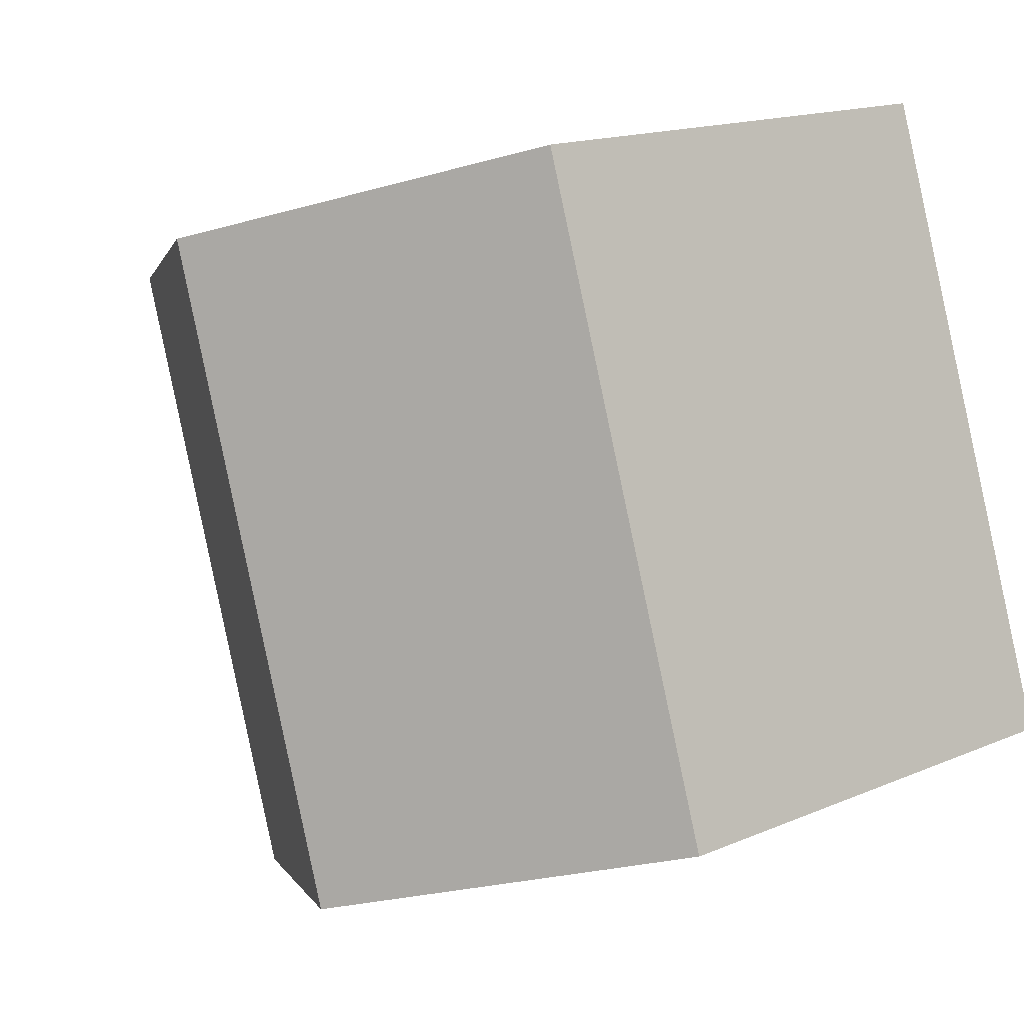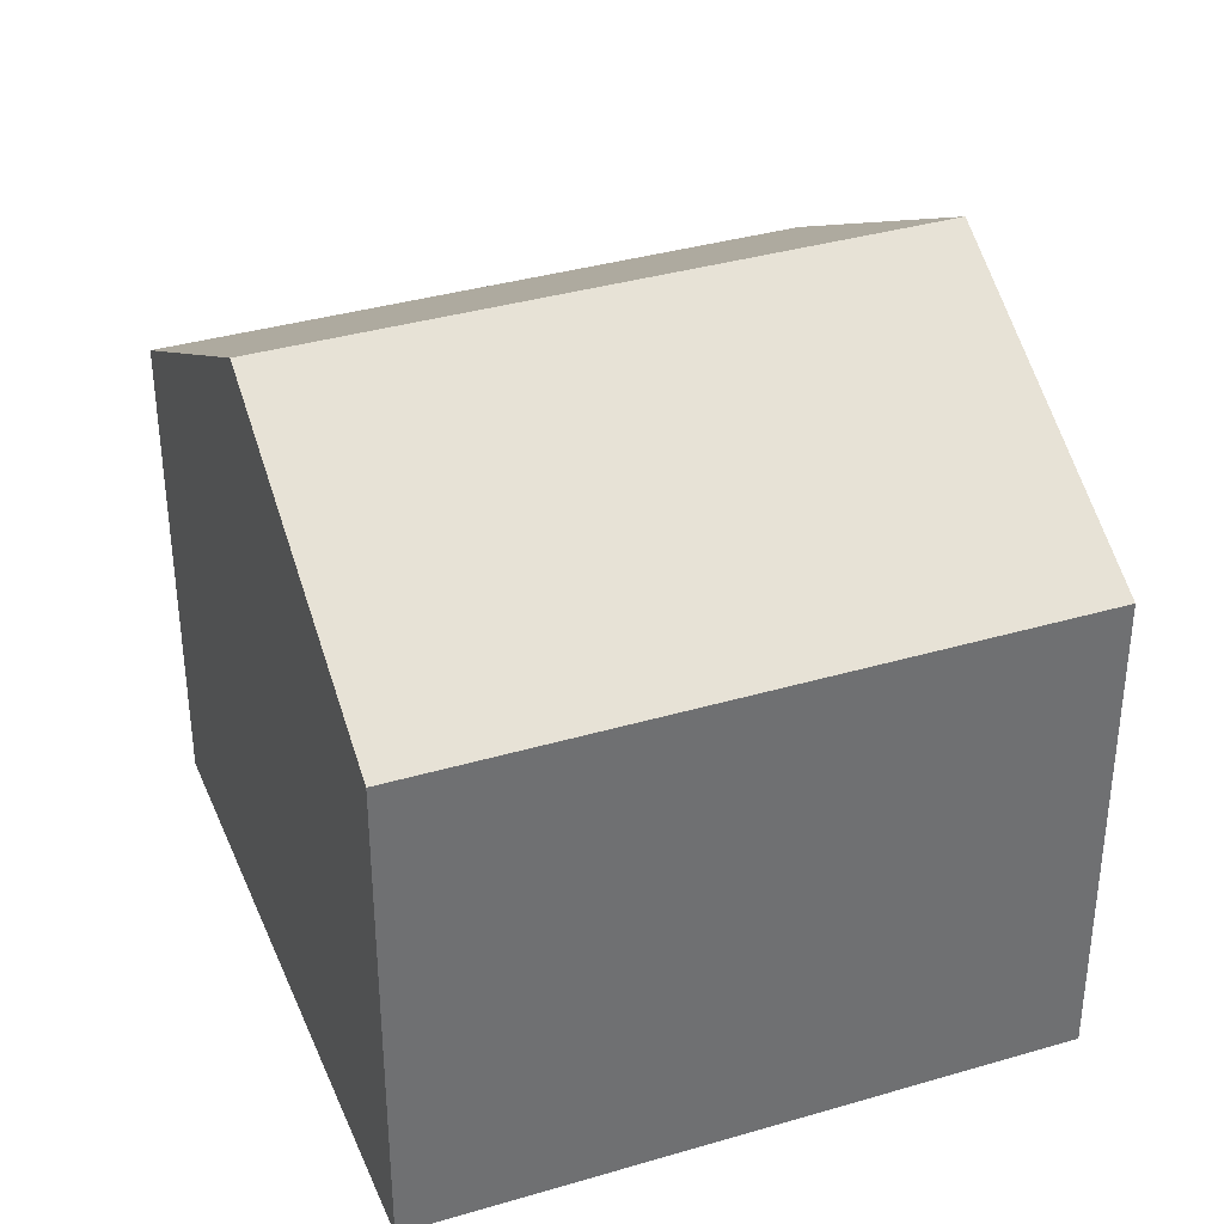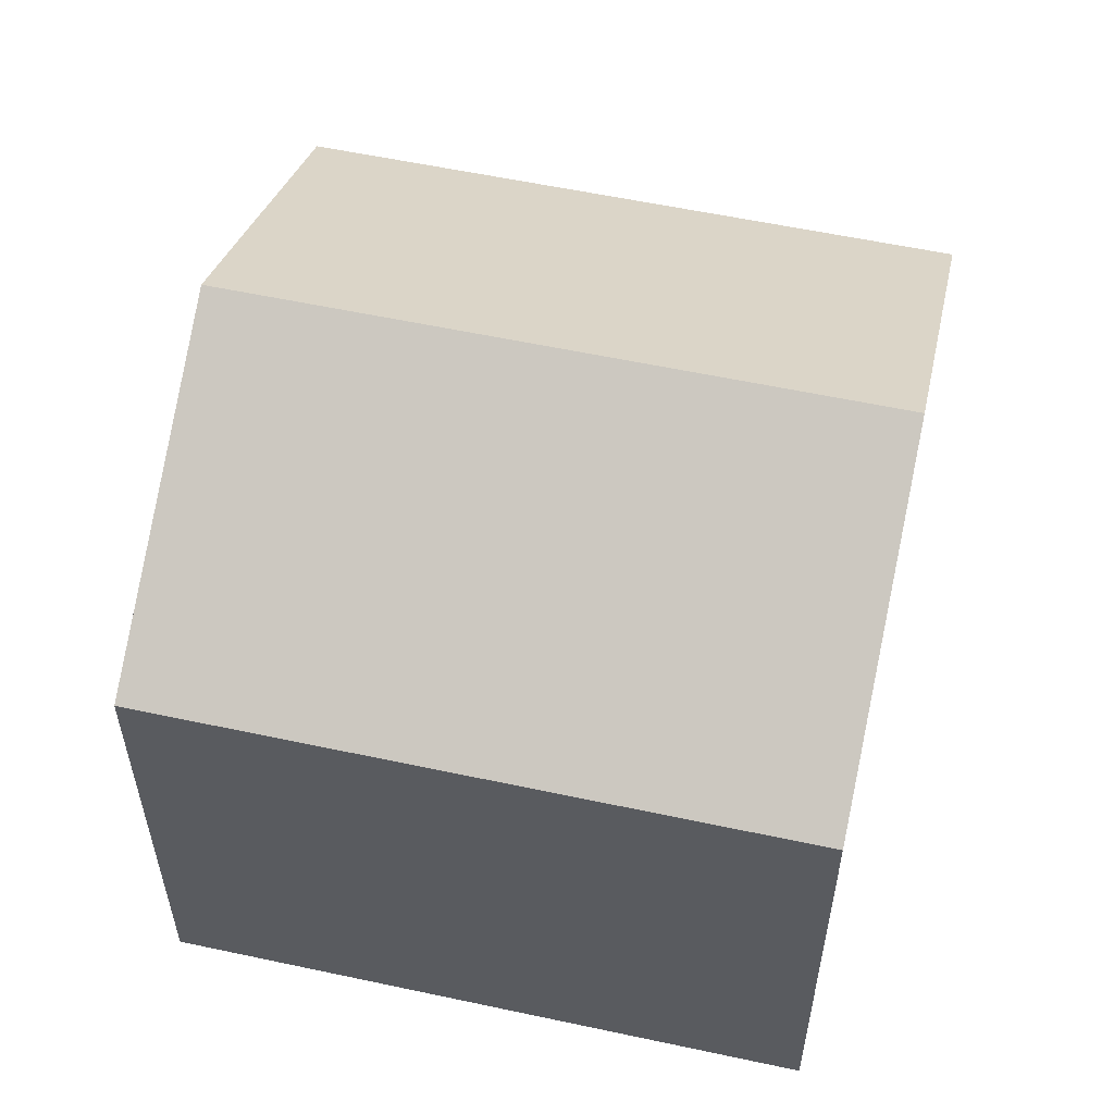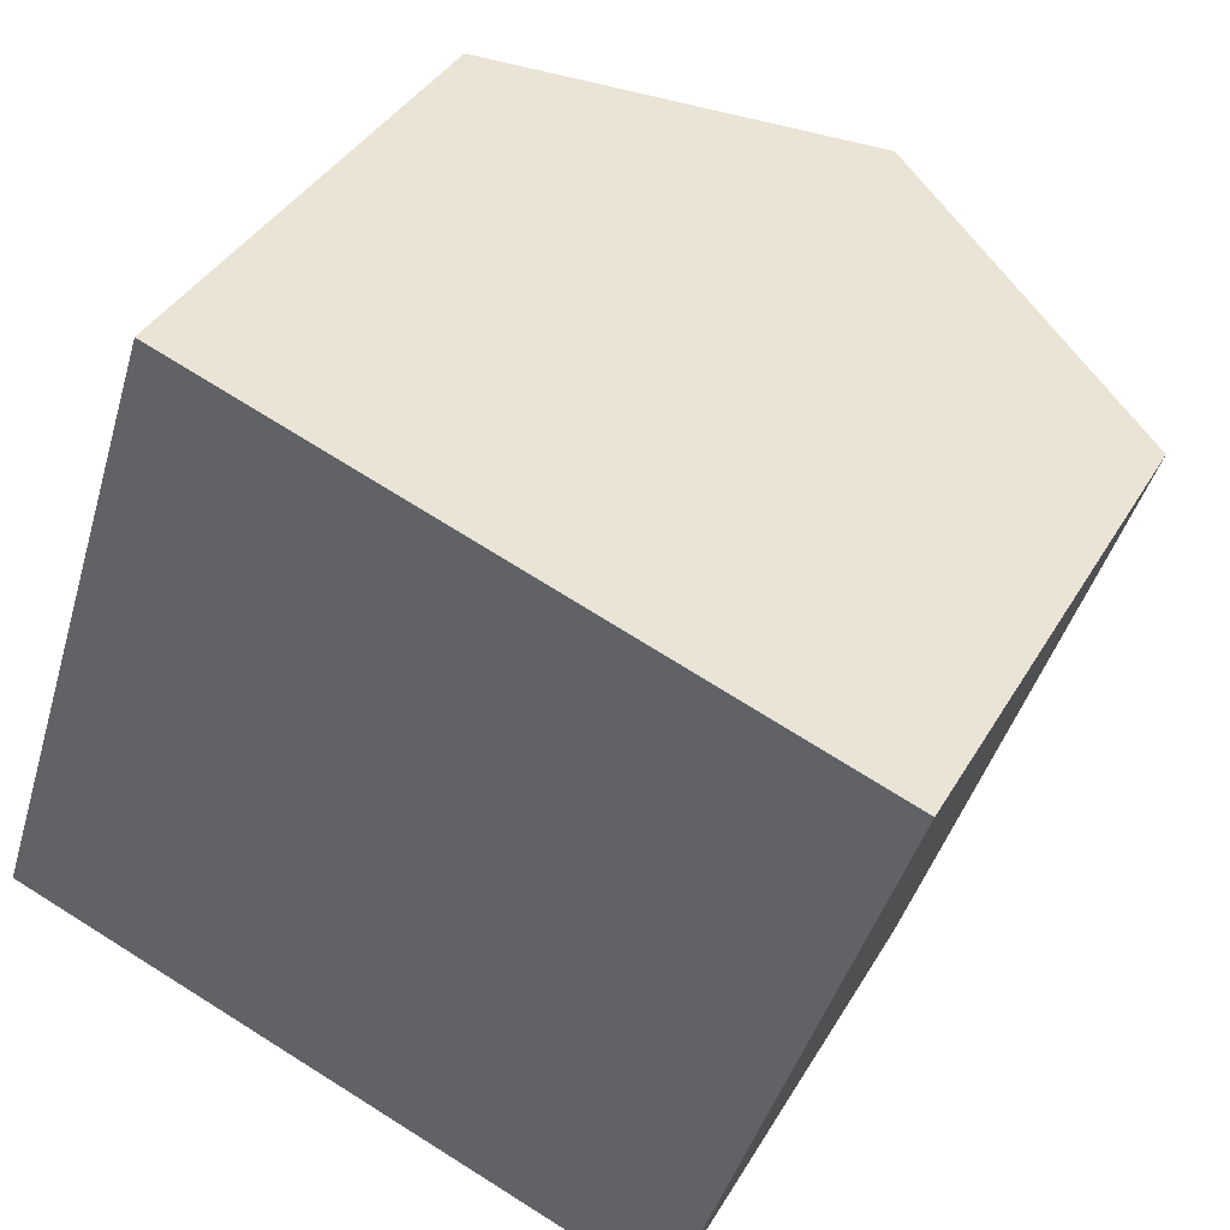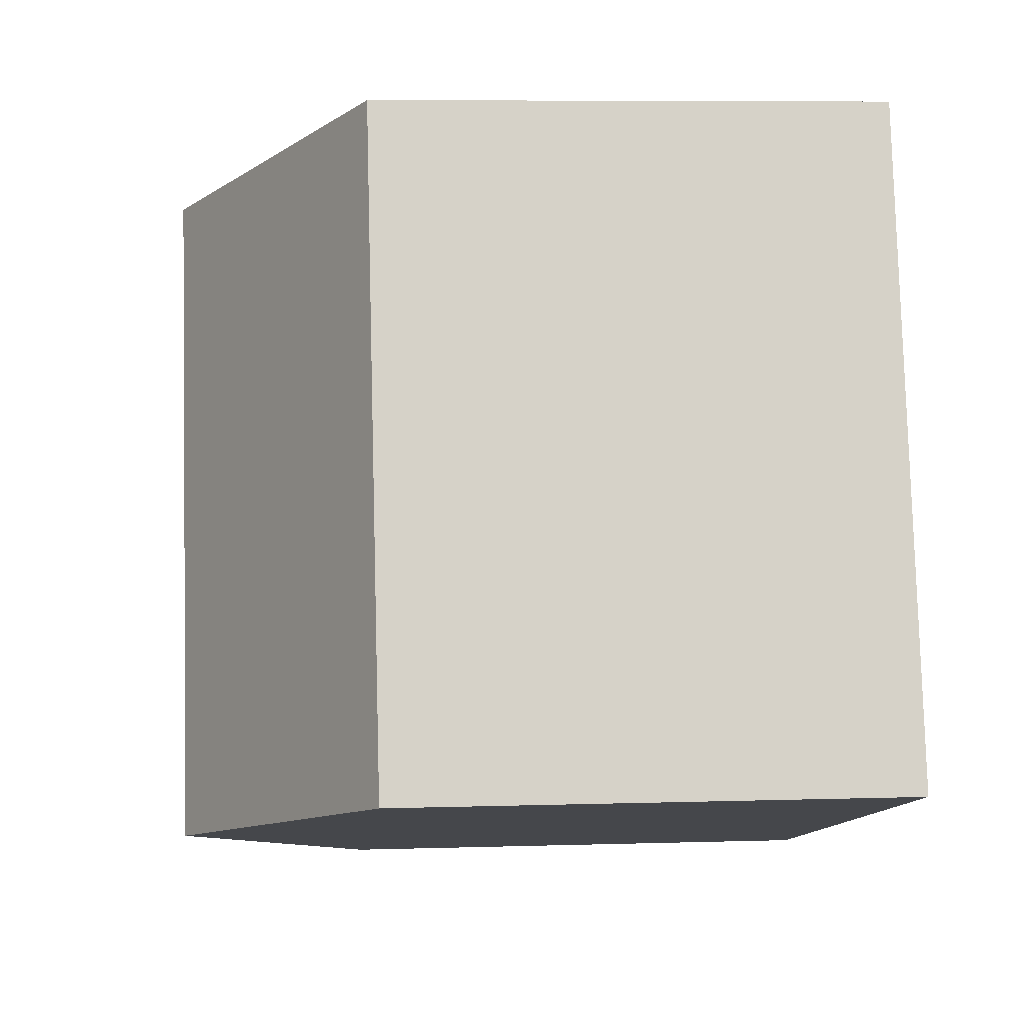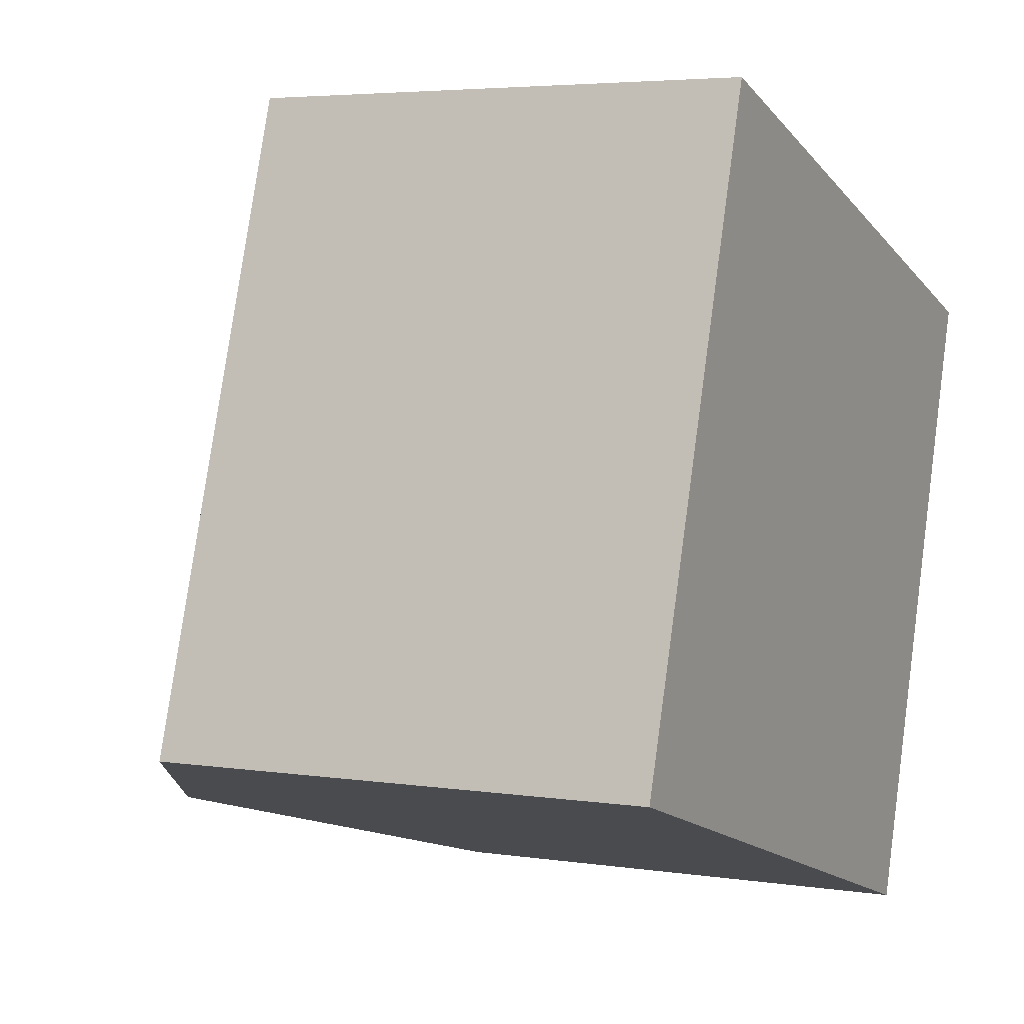
<metadata>
{"format":"obj","ext":"obj","renderer":"f3d","projection":"perspective","resolution":1024,"background":"white","views":[{"elev":15.5,"azim":-132.2,"up":"+Z"},{"elev":36.3,"azim":86.9,"up":"+Y"},{"elev":56.9,"azim":-59.5,"up":"+Y"},{"elev":38.1,"azim":27.0,"up":"+Z"},{"elev":7.3,"azim":-95.0,"up":"+Z"},{"elev":4.4,"azim":-63.6,"up":"+Z"}]}
</metadata>
<code>
v  5.302 11.15 -1.712
v  13.92 8.121 6.845
v  10.61 8.121 -3.424
v  8.617 11.15 8.557
v  0 8.122 4.973e-16
v  2.691 8.121 8.339
v  3.314 8.121 10.27
v  10.61 2.097e-16 -3.424
v  0 0 0
v  5.302 1.048e-16 -1.712
v  2.691 -5.106e-16 8.339
v  3.314 -6.288e-16 10.27
v  13.92 -4.191e-16 6.845
v  8.617 -5.24e-16 8.557
g defaultobject
f 1 2 3
f 2 1 4
f 5 4 1
f 4 5 6
f 4 6 7
f 8 1 3
f 1 8 5
f 5 8 9
f 9 8 10
f 9 6 5
f 6 9 11
f 6 11 7
f 7 11 12
f 12 4 7
f 4 12 2
f 2 12 13
f 13 12 14
f 13 3 2
f 3 13 8
f 10 11 9
f 11 10 8
f 11 8 13
f 11 13 12
f 12 13 14

</code>
